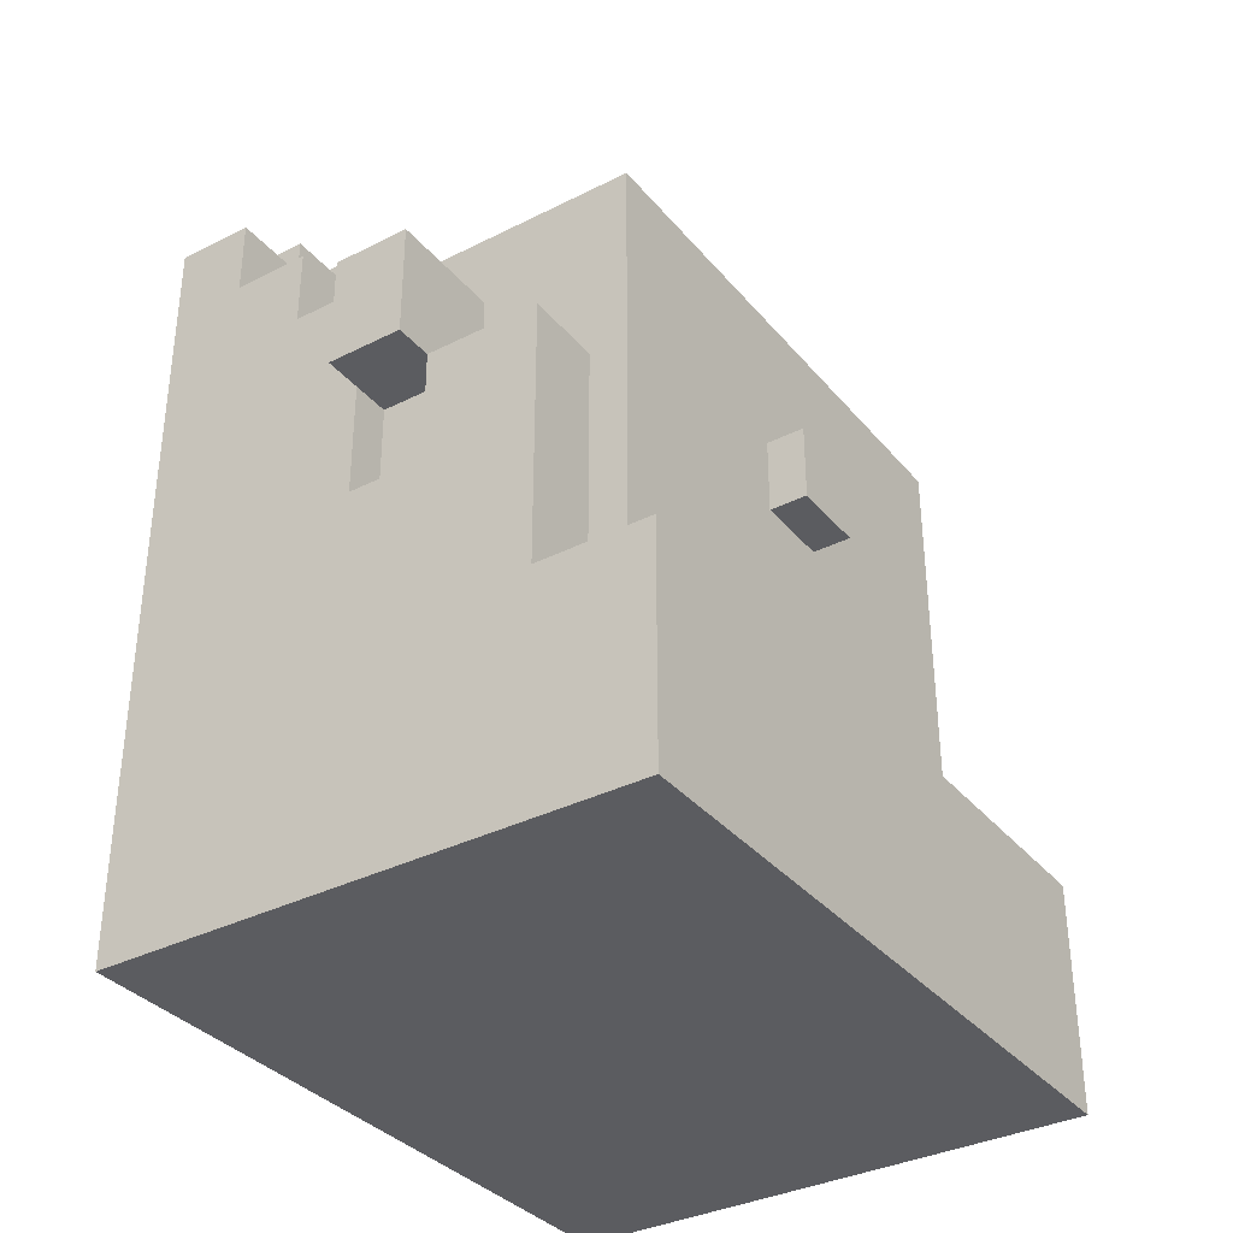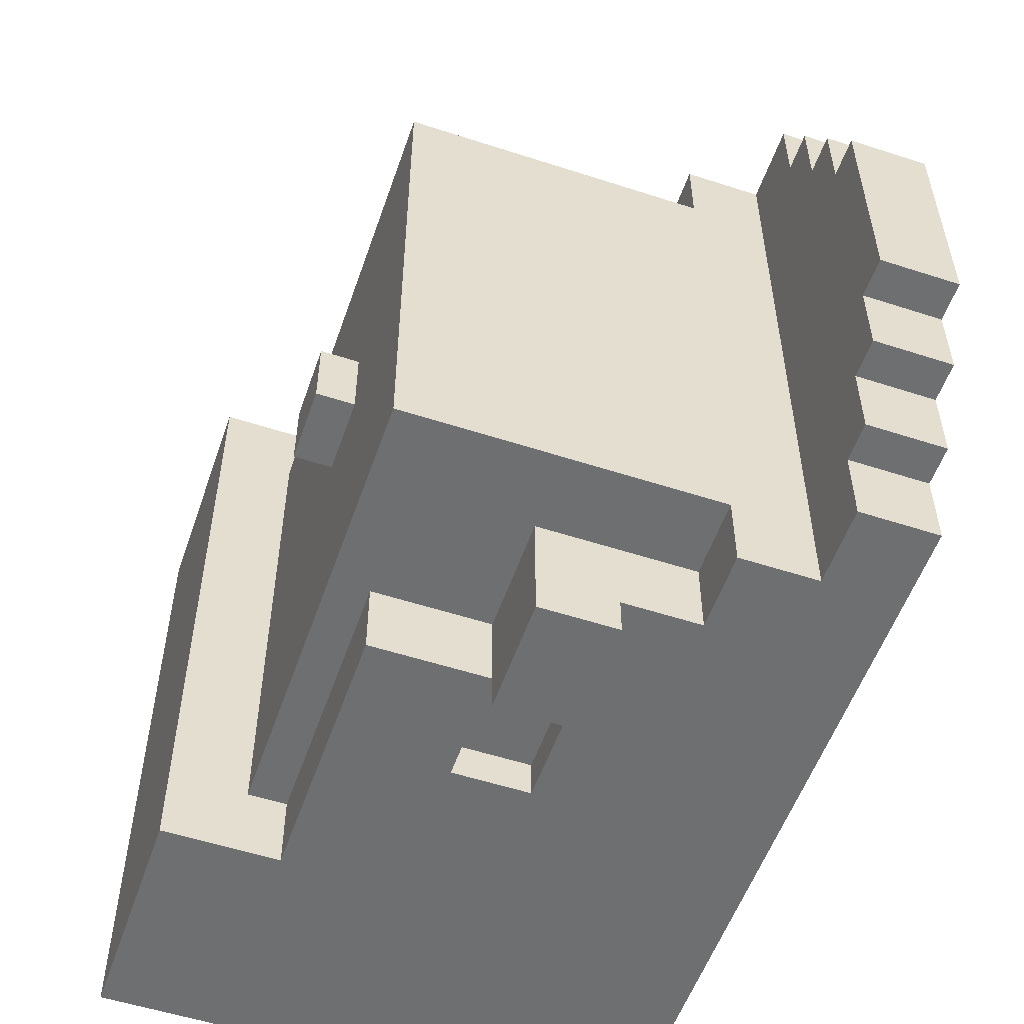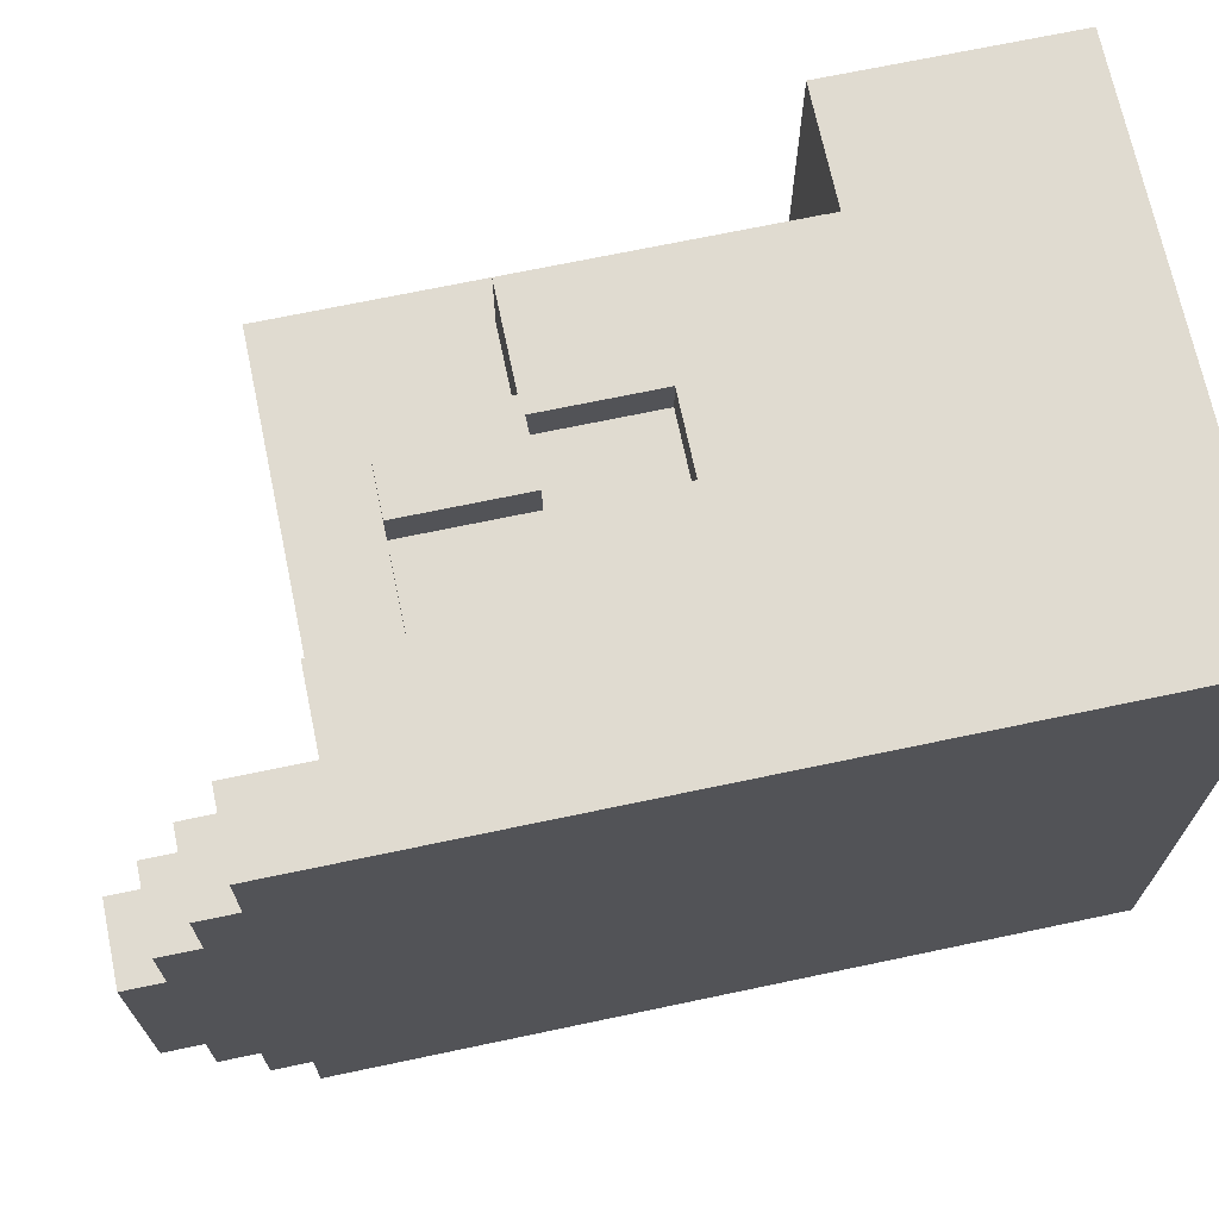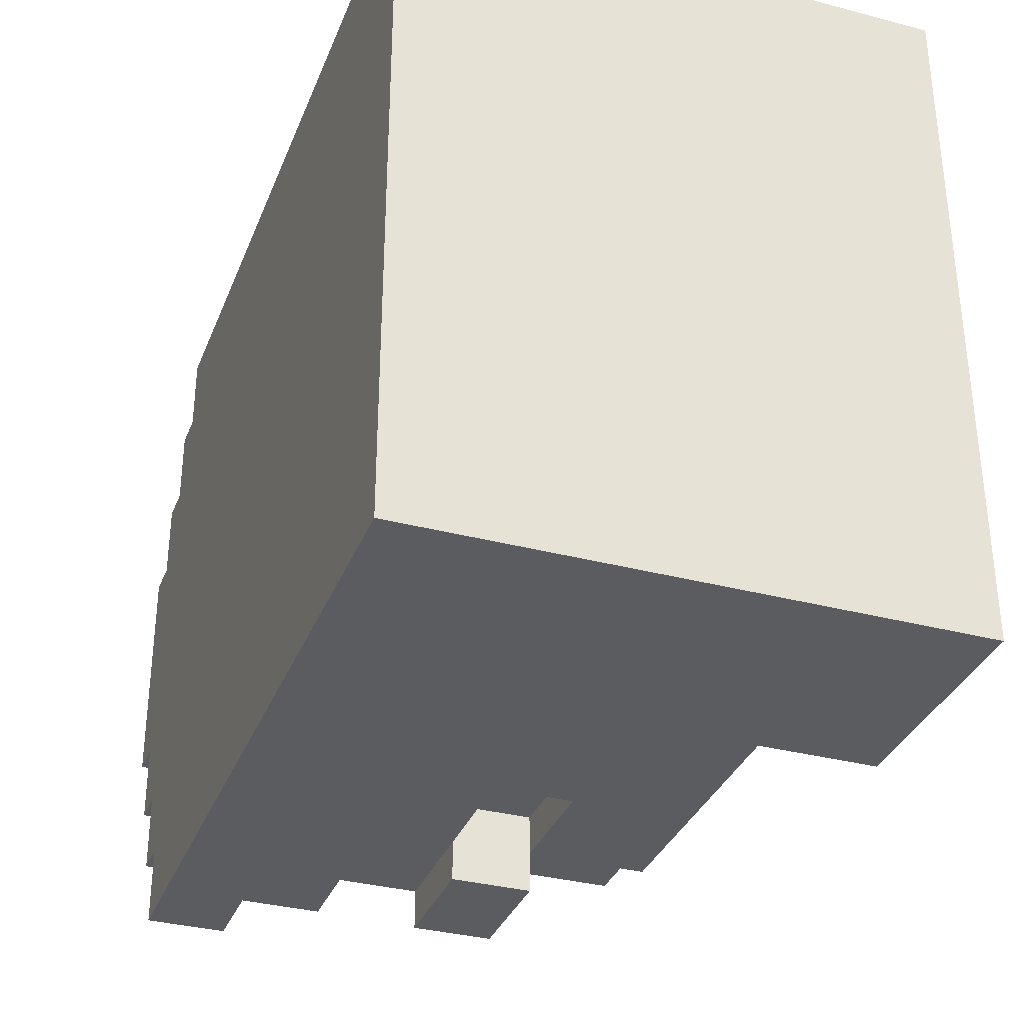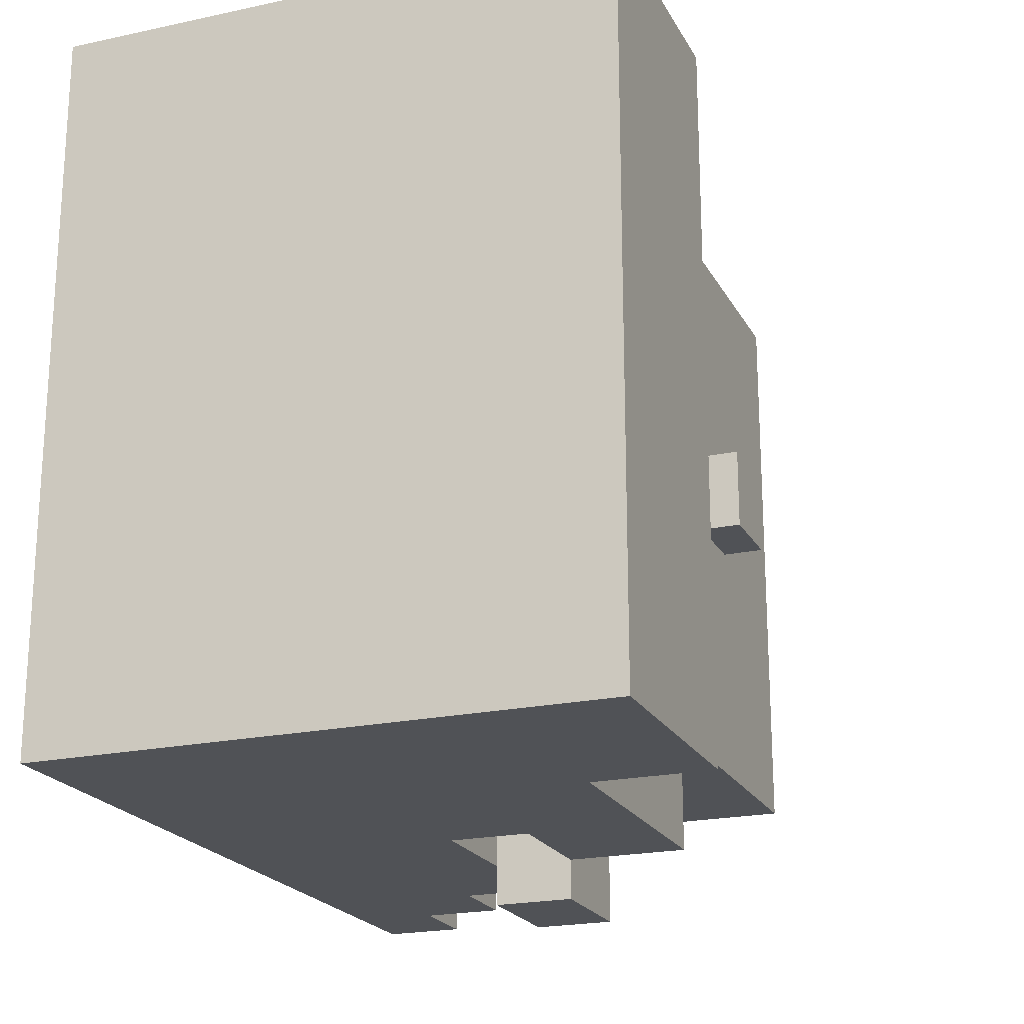
<metadata>
{"format":"obj","ext":"obj","renderer":"f3d","projection":"perspective","resolution":1024,"background":"white","views":[{"elev":-35.0,"azim":-146.0,"up":"+Z"},{"elev":-54.6,"azim":-19.0,"up":"+Y"},{"elev":69.9,"azim":78.1,"up":"+Y"},{"elev":-33.9,"azim":160.3,"up":"+Y"},{"elev":-21.0,"azim":-158.7,"up":"+Y"}]}
</metadata>
<code>
o Face.022
v -0.7393 0.9 -0.8607
v -0.7393 -0.9 -0.8607
v -0.7393 0.9 -1.461
v -0.7393 -0.9 -1.461
v -0.6393 0.1 -0.06071
v -0.6393 -0.09999 -0.06071
v -0.6393 0.1 -0.2607
v -0.6393 -0.09999 -0.2607
v -0.5393 0.7 0.3393
v -0.5393 -0.7 0.3393
v -0.5393 0.1 0.2393
v -0.5393 -0.09999 0.2393
v -0.5393 0.2 0.1393
v -0.5393 0.1 0.1393
v -0.5393 -0.09999 0.1393
v -0.5393 -0.2 0.1393
v -0.5393 0.2 0.03929
v -0.5393 -0.2 0.03929
v -0.5393 0.6 -0.06071
v -0.5393 0.4 -0.06071
v -0.5393 0.1 -0.06071
v -0.5393 -0.09999 -0.06071
v -0.5393 -0.4 -0.06071
v -0.5393 -0.6 -0.06071
v -0.5393 0.6 -0.2607
v -0.5393 0.4 -0.2607
v -0.5393 0.3 -0.2607
v -0.5393 0.1 -0.2607
v -0.5393 -0.09999 -0.2607
v -0.5393 -0.3 -0.2607
v -0.5393 -0.4 -0.2607
v -0.5393 -0.6 -0.2607
v -0.5393 0.4 -0.4607
v -0.5393 0.3 -0.4607
v -0.5393 -0.3 -0.4607
v -0.5393 -0.4 -0.4607
v -0.5393 0.6 -0.5607
v -0.5393 0.2 -0.5607
v -0.5393 -0.2 -0.5607
v -0.5393 -0.6 -0.5607
v -0.5393 0.6 -0.6607
v -0.5393 0.2 -0.6607
v -0.5393 -0.2 -0.6607
v -0.5393 -0.6 -0.6607
v -0.5393 0.7 -0.8607
v -0.5393 -0.7 -0.8607
v -0.4393 0.9 -0.1607
v -0.4393 0.7 -0.1607
v -0.4393 -0.7 -0.1607
v -0.4393 -0.9 -0.1607
v -0.4393 0.9 -0.8607
v -0.4393 0.7 -0.8607
v -0.4393 -0.7 -0.8607
v -0.4393 -0.9 -0.8607
v -0.1393 1 0.1393
v -0.1393 0.7 0.1393
v -0.1393 -0.7 0.1393
v -0.1393 -1 0.1393
v -0.1393 0.8 -0.06071
v -0.1393 0.7 -0.06071
v -0.1393 -0.7 -0.06071
v -0.1393 -0.8 -0.06071
v -0.1393 1 -0.1607
v -0.1393 0.9 -0.1607
v -0.1393 0.8 -0.1607
v -0.1393 0.7 -0.1607
v -0.1393 -0.7 -0.1607
v -0.1393 -0.8 -0.1607
v -0.1393 -0.9 -0.1607
v -0.1393 -1 -0.1607
v 0.06072 0.9 -0.1607
v 0.06072 0.8 -0.1607
v 0.06072 -0.8 -0.1607
v 0.06072 -0.9 -0.1607
v 0.06072 0.9 -0.4607
v 0.06072 0.8 -0.4607
v 0.06072 -0.8 -0.4607
v 0.06072 -0.9 -0.4607
v 0.2607 0.9 0.3393
v 0.2607 0.7 0.3393
v 0.2607 -0.7 0.3393
v 0.2607 -0.9 0.3393
v 0.2607 0.9 0.1393
v 0.2607 0.7 0.1393
v 0.2607 -0.7 0.1393
v 0.2607 -0.9 0.1393
v 0.4607 0.3 0.8393
v 0.4607 -0.3 0.8393
v 0.4607 0.5 0.7393
v 0.4607 0.3 0.7393
v 0.4607 -0.3 0.7393
v 0.4607 -0.5 0.7393
v 0.4607 0.7 0.6393
v 0.4607 0.5 0.6393
v 0.4607 -0.5 0.6393
v 0.4607 -0.7 0.6393
v 0.4607 0.9 0.5393
v 0.4607 0.7 0.5393
v 0.4607 -0.7 0.5393
v 0.4607 -0.9 0.5393
v 0.4607 0.9 0.3393
v 0.4607 0.7 0.3393
v 0.4607 -0.7 0.3393
v 0.4607 -0.9 0.3393
v -0.1393 0.9 -0.1607
v -0.1393 0.8 -0.1607
v -0.1393 -0.8 -0.1607
v -0.1393 -0.9 -0.1607
v -0.1393 0.9 -0.4607
v -0.1393 0.8 -0.4607
v -0.1393 -0.8 -0.4607
v -0.1393 -0.9 -0.4607
v 0.06072 1 0.1393
v 0.06072 0.9 0.1393
v 0.06072 -0.9 0.1393
v 0.06072 -1 0.1393
v 0.06072 1 -0.1607
v 0.06072 0.9 -0.1607
v 0.06072 -0.9 -0.1607
v 0.06072 -1 -0.1607
v 0.6607 0.3 0.8393
v 0.6607 -0.3 0.8393
v 0.6607 0.5 0.7393
v 0.6607 0.3 0.7393
v 0.6607 -0.3 0.7393
v 0.6607 -0.5 0.7393
v 0.6607 0.7 0.6393
v 0.6607 0.5 0.6393
v 0.6607 -0.5 0.6393
v 0.6607 -0.7 0.6393
v 0.6607 0.9 0.5393
v 0.6607 0.7 0.5393
v 0.6607 -0.7 0.5393
v 0.6607 -0.9 0.5393
v 0.6607 0.9 -1.461
v 0.6607 -0.9 -1.461
v -0.1393 1 0.1393
v -0.1393 1 -0.1607
v 0.06072 1 0.1393
v 0.06072 1 -0.1607
v -0.7393 0.9 -0.8607
v -0.7393 0.9 -1.461
v -0.4393 0.9 -0.1607
v -0.4393 0.9 -0.8607
v -0.1393 0.9 -0.1607
v -0.1393 0.9 -0.4607
v 0.06072 0.9 0.1393
v 0.06072 0.9 -0.1607
v 0.06072 0.9 -0.4607
v 0.2607 0.9 0.3393
v 0.2607 0.9 0.1393
v 0.4607 0.9 0.5393
v 0.4607 0.9 0.3393
v 0.6607 0.9 0.5393
v 0.6607 0.9 -1.461
v -0.1393 0.8 -0.1607
v -0.1393 0.8 -0.4607
v 0.06072 0.8 -0.1607
v 0.06072 0.8 -0.4607
v -0.5393 0.7 0.3393
v -0.5393 0.7 -0.8607
v -0.4393 0.7 -0.1607
v -0.4393 0.7 -0.8607
v -0.1393 0.7 0.1393
v -0.1393 0.7 -0.06071
v -0.1393 0.7 -0.1607
v 0.06072 0.7 0.1393
v 0.2607 0.7 0.3393
v 0.2607 0.7 0.1393
v 0.4607 0.7 0.6393
v 0.4607 0.7 0.5393
v 0.6607 0.7 0.6393
v 0.6607 0.7 0.5393
v 0.4607 0.5 0.7393
v 0.4607 0.5 0.6393
v 0.6607 0.5 0.7393
v 0.6607 0.5 0.6393
v 0.4607 0.3 0.8393
v 0.4607 0.3 0.7393
v 0.6607 0.3 0.8393
v 0.6607 0.3 0.7393
v -0.6393 0.1 -0.06071
v -0.6393 0.1 -0.2607
v -0.5393 0.1 -0.06071
v -0.5393 0.1 -0.2607
v -0.6393 -0.09999 -0.06071
v -0.6393 -0.09999 -0.2607
v -0.5393 -0.09999 -0.06071
v -0.5393 -0.09999 -0.2607
v 0.4607 -0.3 0.8393
v 0.4607 -0.3 0.7393
v 0.6607 -0.3 0.8393
v 0.6607 -0.3 0.7393
v 0.4607 -0.5 0.7393
v 0.4607 -0.5 0.6393
v 0.6607 -0.5 0.7393
v 0.6607 -0.5 0.6393
v -0.5393 -0.7 0.3393
v -0.5393 -0.7 -0.8607
v -0.4393 -0.7 -0.1607
v -0.4393 -0.7 -0.8607
v -0.1393 -0.7 0.1393
v -0.1393 -0.7 -0.06071
v -0.1393 -0.7 -0.1607
v 0.06072 -0.7 0.1393
v 0.2607 -0.7 0.3393
v 0.2607 -0.7 0.1393
v 0.4607 -0.7 0.6393
v 0.4607 -0.7 0.5393
v 0.6607 -0.7 0.6393
v 0.6607 -0.7 0.5393
v -0.1393 -0.8 -0.1607
v -0.1393 -0.8 -0.4607
v 0.06072 -0.8 -0.1607
v 0.06072 -0.8 -0.4607
v -0.7393 -0.9 -0.8607
v -0.7393 -0.9 -1.461
v -0.4393 -0.9 -0.1607
v -0.4393 -0.9 -0.8607
v -0.1393 -0.9 -0.1607
v -0.1393 -0.9 -0.4607
v 0.06072 -0.9 0.1393
v 0.06072 -0.9 -0.1607
v 0.06072 -0.9 -0.4607
v 0.2607 -0.9 0.3393
v 0.2607 -0.9 0.1393
v 0.4607 -0.9 0.5393
v 0.4607 -0.9 0.3393
v 0.6607 -0.9 0.5393
v 0.6607 -0.9 -1.461
v -0.1393 -1 0.1393
v -0.1393 -1 -0.1607
v 0.06072 -1 0.1393
v 0.06072 -1 -0.1607
v 0.4607 0.3 0.8393
v 0.6607 0.3 0.8393
v 0.4607 -0.3 0.8393
v 0.6607 -0.3 0.8393
v 0.4607 0.5 0.7393
v 0.6607 0.5 0.7393
v 0.4607 0.3 0.7393
v 0.6607 0.3 0.7393
v 0.4607 -0.3 0.7393
v 0.6607 -0.3 0.7393
v 0.4607 -0.5 0.7393
v 0.6607 -0.5 0.7393
v 0.4607 0.7 0.6393
v 0.6607 0.7 0.6393
v 0.4607 0.5 0.6393
v 0.6607 0.5 0.6393
v 0.4607 -0.5 0.6393
v 0.6607 -0.5 0.6393
v 0.4607 -0.7 0.6393
v 0.6607 -0.7 0.6393
v 0.4607 0.9 0.5393
v 0.6607 0.9 0.5393
v 0.4607 0.7 0.5393
v 0.6607 0.7 0.5393
v 0.4607 -0.7 0.5393
v 0.6607 -0.7 0.5393
v 0.4607 -0.9 0.5393
v 0.6607 -0.9 0.5393
v 0.2607 0.9 0.3393
v 0.4607 0.9 0.3393
v -0.5393 0.7 0.3393
v 0.2607 0.7 0.3393
v 0.4607 0.7 0.3393
v -0.5393 -0.7 0.3393
v 0.2607 -0.7 0.3393
v 0.4607 -0.7 0.3393
v 0.2607 -0.9 0.3393
v 0.4607 -0.9 0.3393
v -0.1393 1 0.1393
v 0.06072 1 0.1393
v 0.06072 0.9 0.1393
v 0.2607 0.9 0.1393
v -0.1393 0.7 0.1393
v 0.06072 0.7 0.1393
v 0.2607 0.7 0.1393
v -0.1393 -0.7 0.1393
v 0.06072 -0.7 0.1393
v 0.2607 -0.7 0.1393
v 0.06072 -0.9 0.1393
v 0.2607 -0.9 0.1393
v -0.1393 -1 0.1393
v 0.06072 -1 0.1393
v -0.6393 0.1 -0.06071
v -0.5393 0.1 -0.06071
v -0.6393 -0.09999 -0.06071
v -0.5393 -0.09999 -0.06071
v -0.4393 0.9 -0.1607
v -0.1393 0.9 -0.1607
v -0.1393 0.8 -0.1607
v -0.4393 0.7 -0.1607
v -0.1393 0.7 -0.1607
v -0.4393 -0.7 -0.1607
v -0.1393 -0.7 -0.1607
v -0.1393 -0.8 -0.1607
v -0.4393 -0.9 -0.1607
v -0.1393 -0.9 -0.1607
v -0.1393 0.9 -0.4607
v 0.06072 0.9 -0.4607
v -0.1393 0.8 -0.4607
v 0.06072 0.8 -0.4607
v -0.1393 -0.8 -0.4607
v 0.06072 -0.8 -0.4607
v -0.1393 -0.9 -0.4607
v 0.06072 -0.9 -0.4607
v -0.7393 0.9 -0.8607
v -0.4393 0.9 -0.8607
v -0.5393 0.7 -0.8607
v -0.4393 0.7 -0.8607
v -0.5393 -0.7 -0.8607
v -0.4393 -0.7 -0.8607
v -0.7393 -0.9 -0.8607
v -0.4393 -0.9 -0.8607
v -0.1393 1 -0.1607
v 0.06072 1 -0.1607
v -0.1393 0.9 -0.1607
v 0.06072 0.9 -0.1607
v -0.1393 0.8 -0.1607
v 0.06072 0.8 -0.1607
v -0.1393 -0.8 -0.1607
v 0.06072 -0.8 -0.1607
v -0.1393 -0.9 -0.1607
v 0.06072 -0.9 -0.1607
v -0.1393 -1 -0.1607
v 0.06072 -1 -0.1607
v -0.6393 0.1 -0.2607
v -0.5393 0.1 -0.2607
v -0.6393 -0.09999 -0.2607
v -0.5393 -0.09999 -0.2607
v -0.7393 0.9 -1.461
v 0.6607 0.9 -1.461
v -0.7393 -0.9 -1.461
v 0.6607 -0.9 -1.461
f 3 2 1
f 4 2 3
f 7 6 5
f 8 6 7
f 11 10 9
f 12 10 11
f 13 11 9
f 14 12 11
f 14 11 13
f 15 10 12
f 15 12 14
f 16 10 15
f 17 14 13
f 17 13 9
f 17 16 15
f 17 15 14
f 18 10 16
f 18 16 17
f 19 17 9
f 19 18 17
f 20 18 19
f 21 18 20
f 22 18 21
f 23 10 18
f 23 18 22
f 24 10 23
f 25 19 9
f 25 20 19
f 26 21 20
f 26 20 25
f 27 21 26
f 28 21 27
f 29 23 22
f 30 23 29
f 31 24 23
f 31 23 30
f 32 10 24
f 32 24 31
f 33 26 25
f 33 27 26
f 34 30 29
f 34 27 33
f 34 28 27
f 34 29 28
f 35 31 30
f 35 30 34
f 36 32 31
f 36 31 35
f 37 34 33
f 37 33 25
f 37 36 35
f 37 35 34
f 37 25 9
f 38 36 37
f 39 36 38
f 40 32 36
f 40 36 39
f 40 10 32
f 41 38 37
f 41 37 9
f 42 39 38
f 42 38 41
f 43 40 39
f 43 39 42
f 44 10 40
f 44 40 43
f 45 41 9
f 45 43 42
f 45 44 43
f 45 42 41
f 46 10 44
f 46 44 45
f 51 48 47
f 52 48 51
f 53 50 49
f 54 50 53
f 59 56 55
f 60 56 59
f 61 58 57
f 62 58 61
f 63 59 55
f 64 59 63
f 65 60 59
f 65 59 64
f 66 60 65
f 67 62 61
f 68 58 62
f 68 62 67
f 69 58 68
f 70 58 69
f 75 72 71
f 76 72 75
f 77 74 73
f 78 74 77
f 83 80 79
f 84 80 83
f 85 82 81
f 86 82 85
f 90 88 87
f 91 88 90
f 94 90 89
f 94 92 91
f 94 91 90
f 95 92 94
f 98 94 93
f 98 96 95
f 98 95 94
f 99 96 98
f 101 98 97
f 101 100 99
f 101 99 98
f 102 100 101
f 103 100 102
f 104 100 103
f 105 106 109
f 109 106 110
f 107 108 111
f 111 108 112
f 113 114 117
f 117 114 118
f 115 116 119
f 119 116 120
f 121 122 124
f 124 122 125
f 123 124 128
f 125 126 128
f 124 125 128
f 128 126 129
f 127 128 132
f 129 130 132
f 128 129 132
f 132 130 133
f 131 132 135
f 133 134 135
f 132 133 135
f 135 134 136
f 139 138 137
f 140 138 139
f 144 142 141
f 145 144 143
f 146 144 145
f 149 144 146
f 151 148 147
f 151 149 148
f 153 151 150
f 154 153 152
f 155 142 144
f 155 153 154
f 155 144 149
f 155 151 153
f 155 149 151
f 158 157 156
f 159 157 158
f 162 161 160
f 163 161 162
f 164 162 160
f 165 162 164
f 166 162 165
f 167 164 160
f 168 167 160
f 169 167 168
f 172 171 170
f 173 171 172
f 176 175 174
f 177 175 176
f 180 179 178
f 181 179 180
f 184 183 182
f 185 183 184
f 186 187 188
f 188 187 189
f 190 191 192
f 192 191 193
f 194 195 196
f 196 195 197
f 198 199 200
f 200 199 201
f 198 200 202
f 202 200 203
f 203 200 204
f 198 202 205
f 198 205 206
f 206 205 207
f 208 209 210
f 210 209 211
f 212 213 214
f 214 213 215
f 216 217 219
f 218 219 220
f 220 219 221
f 221 219 224
f 222 223 226
f 223 224 226
f 225 226 228
f 227 228 229
f 219 217 230
f 229 228 230
f 224 219 230
f 228 226 230
f 226 224 230
f 231 232 233
f 233 232 234
f 237 236 235
f 238 236 237
f 241 240 239
f 242 240 241
f 245 244 243
f 246 244 245
f 249 248 247
f 250 248 249
f 253 252 251
f 254 252 253
f 257 256 255
f 258 256 257
f 261 260 259
f 262 260 261
f 266 264 263
f 267 264 266
f 268 266 265
f 268 267 266
f 269 267 268
f 270 267 269
f 271 270 269
f 272 270 271
f 275 274 273
f 277 275 273
f 278 276 275
f 278 275 277
f 279 276 278
f 283 281 280
f 283 282 281
f 284 282 283
f 285 283 280
f 286 283 285
f 289 288 287
f 290 288 289
f 293 292 291
f 294 293 291
f 295 293 294
f 298 297 296
f 299 298 296
f 300 298 299
f 303 302 301
f 304 302 303
f 307 306 305
f 308 306 307
f 311 310 309
f 312 310 311
f 313 311 309
f 315 313 309
f 315 314 313
f 316 314 315
f 317 318 319
f 319 318 320
f 319 320 321
f 321 320 322
f 323 324 325
f 325 324 326
f 325 326 327
f 327 326 328
f 329 330 331
f 331 330 332
f 333 334 335
f 335 334 336

</code>
